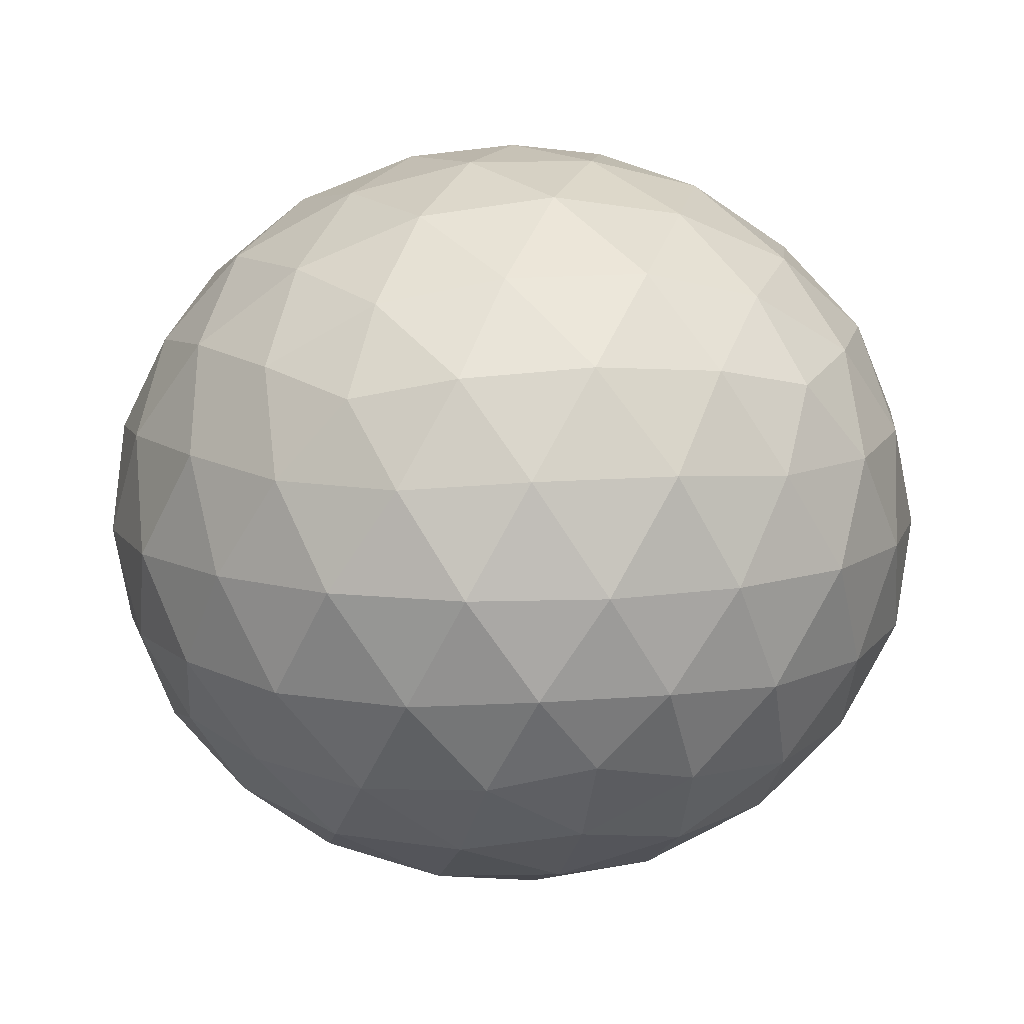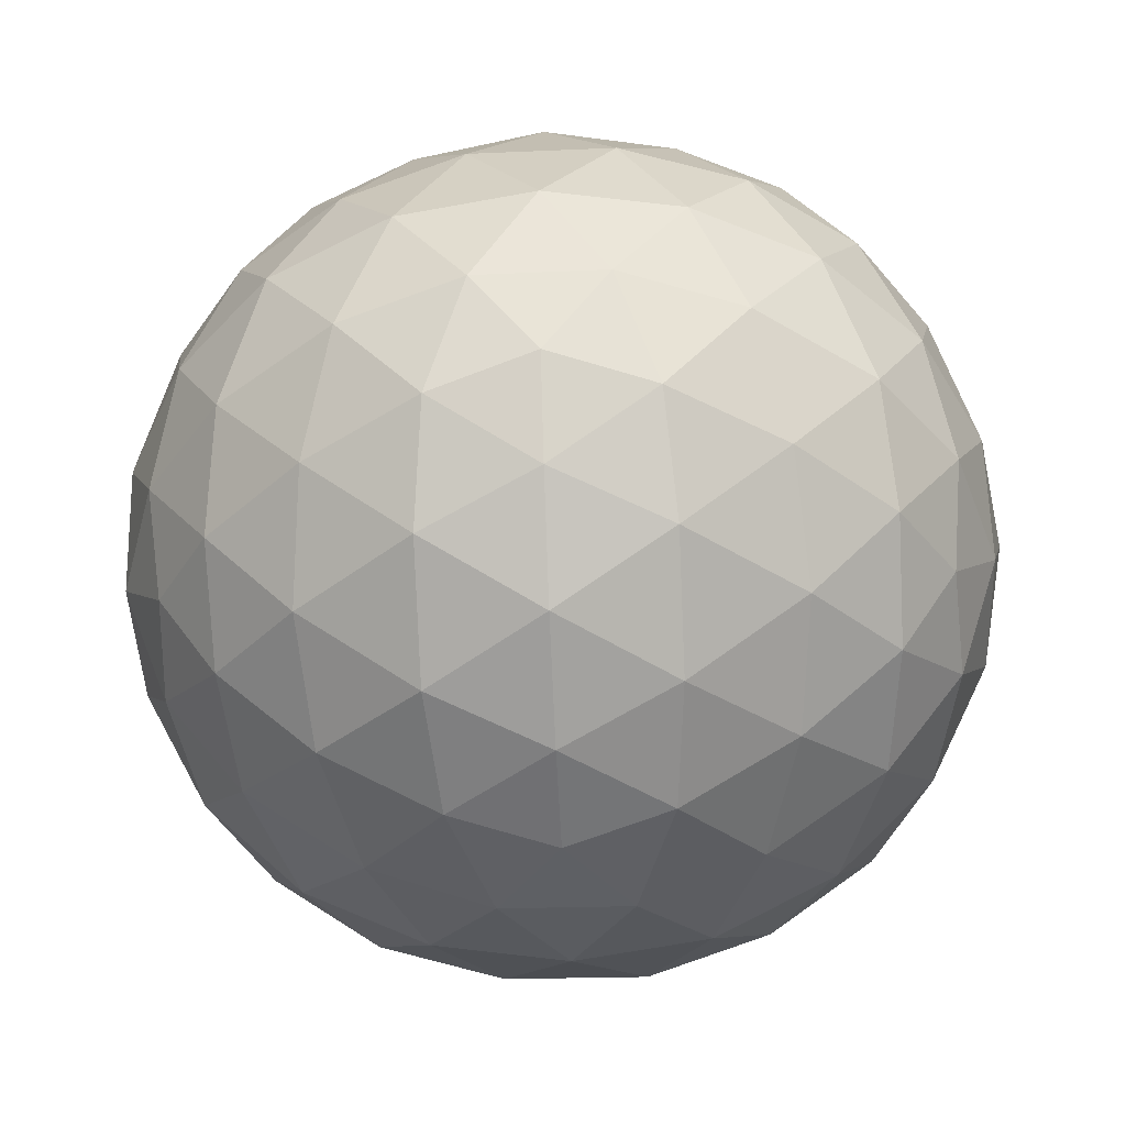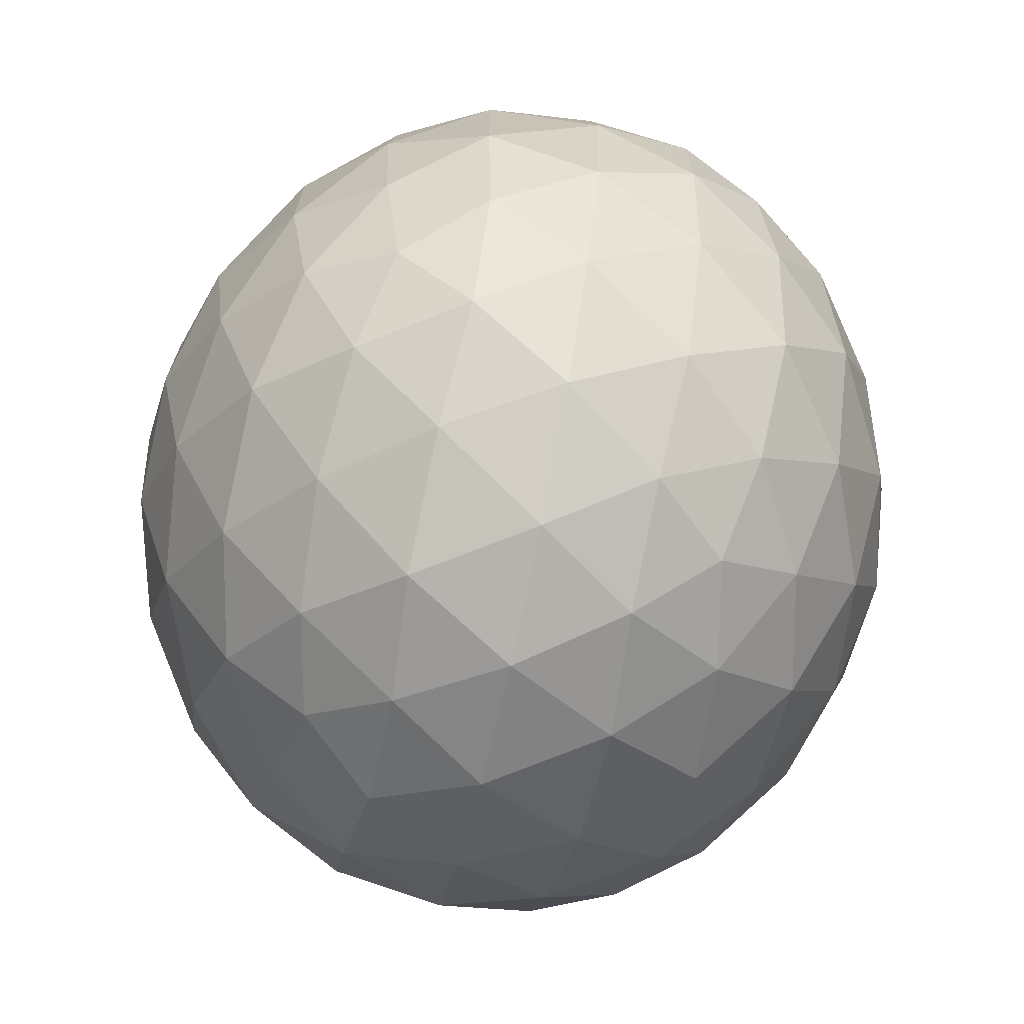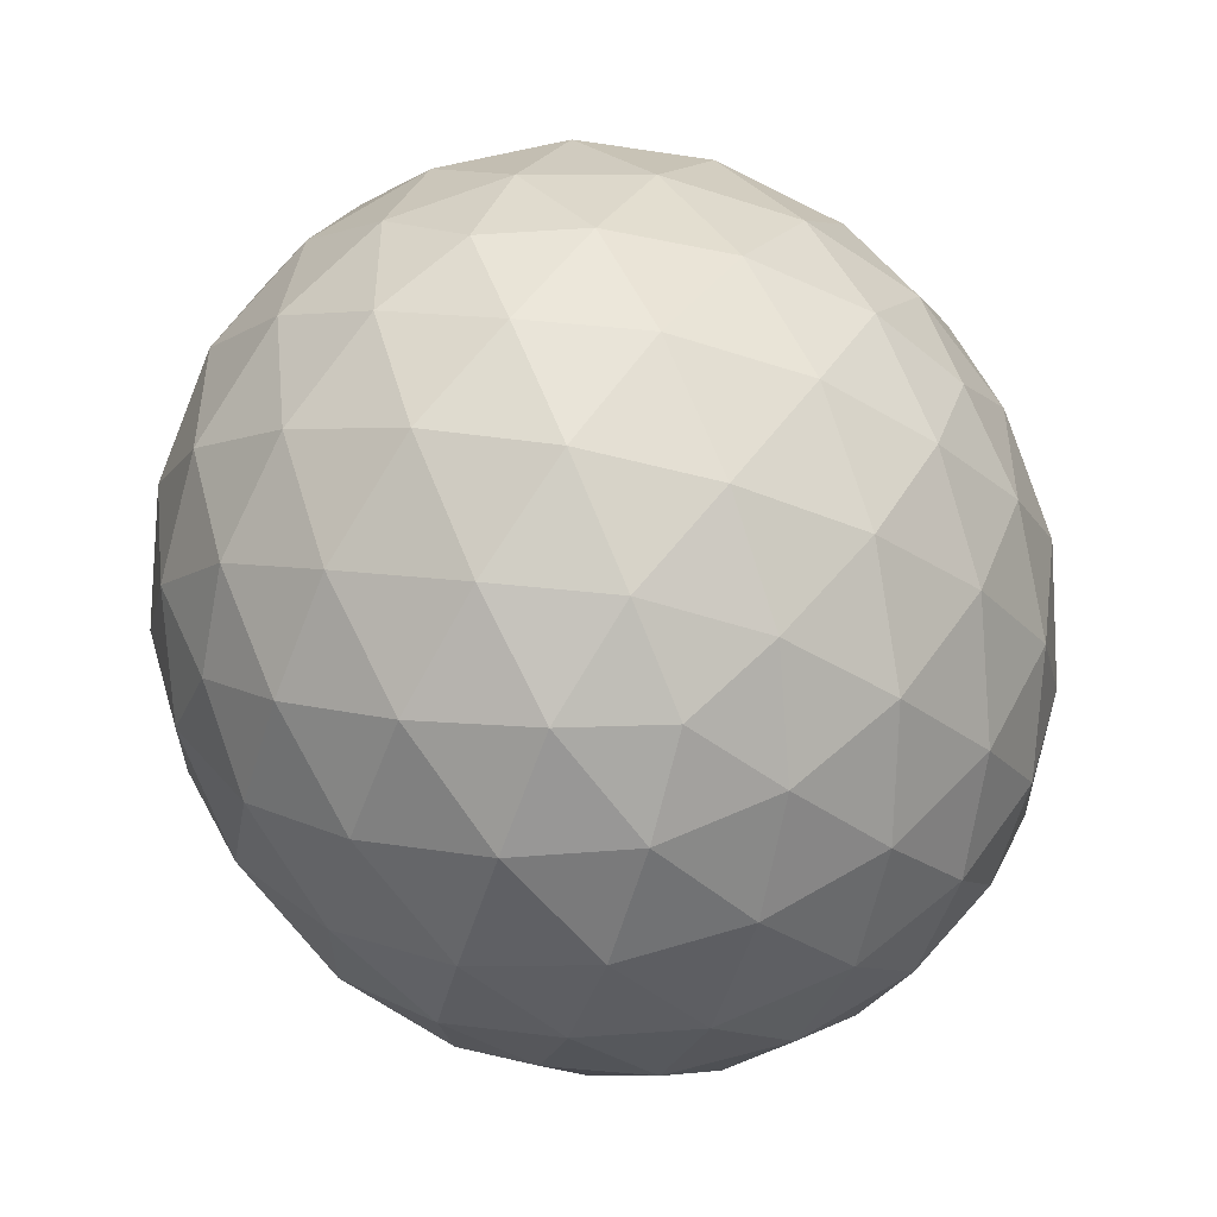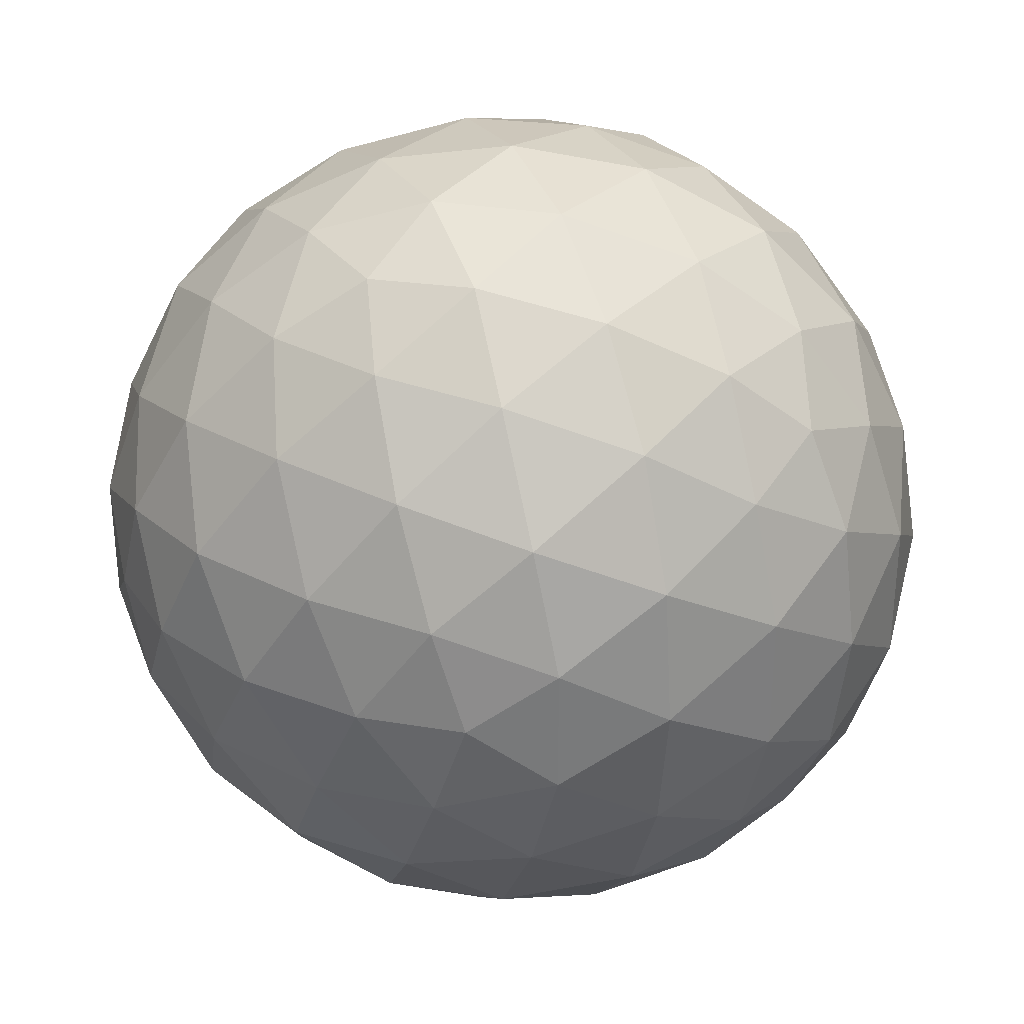
<metadata>
{"format":"obj","ext":"obj","renderer":"f3d","projection":"perspective","resolution":1024,"background":"white","views":[{"elev":11.0,"azim":77.9,"up":"+Z"},{"elev":-50.5,"azim":-123.3,"up":"+Z"},{"elev":-70.7,"azim":-102.1,"up":"+Y"},{"elev":-48.3,"azim":-49.9,"up":"+Y"},{"elev":32.4,"azim":-173.6,"up":"+Y"}]}
</metadata>
<code>
o zerog_gib6_Icosphere.006
v 0.06004 0.006006 -0.1728
v -0.1263 0.0277 -0.1296
v 0.000369 0.1642 -0.08088
v 0.1636 0.0775 -0.02719
v 0.1378 -0.1126 -0.04274
v -0.04129 -0.1434 -0.106
v -0.1378 0.1126 0.04272
v 0.04129 0.1434 0.106
v 0.1263 -0.0277 0.1296
v -0.000369 -0.1642 0.08087
v -0.1636 -0.0775 0.02717
v -0.06004 -0.006006 0.1728
f 1 2 3
f 2 1 6
f 1 3 4
f 1 4 5
f 1 5 6
f 2 6 11
f 3 2 7
f 4 3 8
f 5 4 9
f 6 5 10
f 2 11 7
f 3 7 8
f 4 8 9
f 5 9 10
f 6 10 11
f 7 11 12
f 8 7 12
f 9 8 12
f 10 9 12
f 11 10 12
o zerog_gib5_Icosphere.005
v 0.1109 0.1171 -0.2171
v -0.1705 0.08482 -0.1921
v -0.03275 0.2675 -0.02314
v 0.2188 0.1529 0.04359
v 0.2366 -0.1006 -0.0841
v -0.004059 -0.1427 -0.2298
v -0.2366 0.1006 0.08409
v 0.004059 0.1427 0.2297
v 0.1705 -0.08482 0.1921
v 0.03275 -0.2675 0.02313
v -0.2188 -0.1529 -0.0436
v -0.1109 -0.1171 0.2171
f 13 14 15
f 14 13 18
f 13 15 16
f 13 16 17
f 13 17 18
f 14 18 23
f 15 14 19
f 16 15 20
f 17 16 21
f 18 17 22
f 14 23 19
f 15 19 20
f 16 20 21
f 17 21 22
f 18 22 23
f 19 23 24
f 20 19 24
f 21 20 24
f 22 21 24
f 23 22 24
o zerog_gib4_Icosphere.004
v 0 0 -0.1904
v -0.1378 0.1001 -0.08517
v 0.05263 0.162 -0.08517
v 0.1703 0 -0.08517
v 0.05263 -0.162 -0.08517
v -0.1378 -0.1001 -0.08517
v -0.05263 0.162 0.08517
v 0.1378 0.1001 0.08517
v 0.1378 -0.1001 0.08517
v -0.05263 -0.162 0.08517
v -0.1703 0 0.08517
v 0 0 0.1904
f 25 26 27
f 26 25 30
f 25 27 28
f 25 28 29
f 25 29 30
f 26 30 35
f 27 26 31
f 28 27 32
f 29 28 33
f 30 29 34
f 26 35 31
f 27 31 32
f 28 32 33
f 29 33 34
f 30 34 35
f 31 35 36
f 32 31 36
f 33 32 36
f 34 33 36
f 35 34 36
o zerog_gib3_Icosphere.003
v -0.04452 -0.1552 -0.000192
v 0.06173 -0.09269 -0.1169
v 0.1121 -0.1073 0.04454
v -0.01995 -0.06957 0.1443
v -0.1519 -0.03159 0.04454
v -0.1015 -0.04588 -0.1169
v 0.1519 0.03159 -0.04455
v 0.1015 0.04588 0.1169
v -0.06173 0.09269 0.1169
v -0.1121 0.1073 -0.04455
v 0.01995 0.06957 -0.1443
v 0.04452 0.1552 0.000179
f 37 38 39
f 38 37 42
f 37 39 40
f 37 40 41
f 37 41 42
f 38 42 47
f 39 38 43
f 40 39 44
f 41 40 45
f 42 41 46
f 38 47 43
f 39 43 44
f 40 44 45
f 41 45 46
f 42 46 47
f 43 47 48
f 44 43 48
f 45 44 48
f 46 45 48
f 47 46 48
o zerog_gib2_Icosphere.002
v 0 0 -0.2484
v -0.1797 0.1306 -0.1111
v 0.06865 0.2113 -0.1111
v 0.2222 0 -0.1111
v 0.06865 -0.2113 -0.1111
v -0.1797 -0.1306 -0.1111
v -0.06865 0.2113 0.1111
v 0.1797 0.1306 0.1111
v 0.1797 -0.1306 0.1111
v -0.06865 -0.2113 0.1111
v -0.2222 0 0.1111
v 0 0 0.2484
f 49 50 51
f 50 49 54
f 49 51 52
f 49 52 53
f 49 53 54
f 50 54 59
f 51 50 55
f 52 51 56
f 53 52 57
f 54 53 58
f 50 59 55
f 51 55 56
f 52 56 57
f 53 57 58
f 54 58 59
f 55 59 60
f 56 55 60
f 57 56 60
f 58 57 60
f 59 58 60
o zerog_gib1_Icosphere.001
v 0 0 -0.13
v -0.09407 0.06834 -0.05814
v 0.03593 0.1106 -0.05814
v 0.1163 0 -0.05814
v 0.03593 -0.1106 -0.05814
v -0.09407 -0.06834 -0.05814
v -0.03593 0.1106 0.05813
v 0.09407 0.06834 0.05813
v 0.09407 -0.06834 0.05813
v -0.03593 -0.1106 0.05813
v -0.1163 0 0.05813
v 0 0 0.13
f 61 62 63
f 62 61 66
f 61 63 64
f 61 64 65
f 61 65 66
f 62 66 71
f 63 62 67
f 64 63 68
f 65 64 69
f 66 65 70
f 62 71 67
f 63 67 68
f 64 68 69
f 65 69 70
f 66 70 71
f 67 71 72
f 68 67 72
f 69 68 72
f 70 69 72
f 71 70 72
o zerog_mut_mesh_Icosphere
v 0 0 -0.9207
v -0.7237 0.5259 -0.4117
v 0.2764 0.8506 -0.4118
v 0.8945 0 -0.4118
v 0.2764 -0.8509 -0.4117
v -0.7237 -0.5259 -0.4117
v -0.278 0.8558 0.4142
v 0.7278 0.5288 0.4141
v 0.7279 -0.5289 0.4143
v -0.2764 -0.8506 0.4117
v -0.8997 0 0.4142
v 0 0 0.9262
v 0.2329 0.7168 -0.6054
v 0.1625 0.5001 -0.7832
v 0.07761 0.2389 -0.8912
v -0.2044 0.1485 -0.8964
v -0.4278 0.3108 -0.7877
v -0.6095 0.4429 -0.6054
v -0.5351 0.6859 -0.4651
v -0.2629 0.8092 -0.4841
v 0.02982 0.8695 -0.4651
v -0.8176 -0.297 -0.4651
v -0.8506 0 -0.4841
v -0.8175 0.297 -0.4652
v -0.2044 -0.1485 -0.8964
v -0.4253 -0.309 -0.7832
v -0.6132 -0.4456 -0.6089
v 0.7579 0 -0.6089
v 0.5257 0 -0.7832
v 0.2512 0 -0.8912
v 0.484 0.7168 -0.4625
v 0.6923 0.5029 -0.4868
v 0.836 0.2403 -0.4651
v 0.2342 -0.7208 -0.6089
v 0.1634 -0.503 -0.7878
v 0.07807 -0.2403 -0.8964
v 0.836 -0.2403 -0.4651
v 0.6922 -0.5029 -0.4869
v 0.484 -0.7166 -0.4625
v 0.02982 -0.8695 -0.4651
v -0.2644 -0.8137 -0.4869
v -0.5351 -0.6859 -0.4651
v -0.9622 0.1485 0.2326
v -0.9511 0.309 -0
v -0.8608 0.443 -0.2312
v -0.8658 -0.4455 -0.2325
v -0.9511 -0.309 -5.5e-05
v -0.9622 -0.1485 0.2326
v -0.1552 0.9554 0.2312
v 0 1 -0
v 0.1561 0.9612 -0.2325
v -0.6872 0.6817 -0.2313
v -0.5913 0.8139 5.5e-05
v -0.436 0.8642 0.2312
v 0.8608 0.443 0.2312
v 0.9511 0.309 -5.5e-05
v 0.9622 0.1485 -0.2326
v 0.4386 0.8693 -0.2325
v 0.5878 0.809 -5.5e-05
v 0.6913 0.6859 0.2327
v 0.6912 -0.6859 0.2327
v 0.5879 -0.8092 5.5e-05
v 0.4386 -0.8694 -0.2325
v 0.9624 -0.1485 -0.2325
v 0.9566 -0.3108 0
v 0.8608 -0.443 0.2313
v -0.4386 -0.8695 0.2327
v -0.5912 -0.8138 -0
v -0.6912 -0.6857 -0.2325
v 0.1552 -0.9554 -0.2313
v 0 -1.006 0
v -0.1561 -0.961 0.2326
v -0.8311 0.2389 0.4624
v -0.6923 0.5029 0.4869
v -0.484 0.7166 0.4625
v -0.02964 0.8642 0.4625
v 0.2644 0.8139 0.487
v 0.5351 0.6857 0.4652
v 0.8175 0.297 0.4652
v 0.8557 0 0.487
v 0.8175 -0.297 0.4652
v 0.5351 -0.6857 0.4652
v 0.2629 -0.8092 0.4841
v -0.02964 -0.8642 0.4625
v -0.484 -0.7168 0.4626
v -0.6922 -0.5029 0.4869
v -0.8311 -0.2389 0.4625
v -0.07807 0.2403 0.8966
v -0.1634 0.503 0.7879
v -0.2329 0.7168 0.6055
v -0.7579 0 0.609
v -0.5257 0 0.7831
v -0.2527 0 0.8966
v 0.2044 0.1485 0.8964
v 0.4253 0.309 0.7831
v 0.6096 0.443 0.6055
v 0.2044 -0.1485 0.8965
v 0.4278 -0.3109 0.7879
v 0.6131 -0.4455 0.6089
v -0.07807 -0.2403 0.8966
v -0.1634 -0.5029 0.7877
v -0.2328 -0.7166 0.6054
v -0.05279 0.6882 -0.6662
v -0.139 0.4279 -0.8283
v -0.364 0.5914 -0.6701
v -0.6708 -0.1625 -0.6663
v -0.6708 0.1625 -0.6662
v -0.4473 1e-06 -0.8235
v 0.6419 0.2644 -0.6701
v 0.3618 0.2629 -0.8235
v 0.4472 0.5258 -0.6662
v 0.4498 -0.5288 -0.6701
v 0.3618 -0.2629 -0.8235
v 0.6383 -0.2629 -0.6662
v -0.364 -0.5914 -0.6701
v -0.1382 -0.4253 -0.8235
v -0.0531 -0.6922 -0.6701
v -1 0 0
v -0.9528 0.1634 -0.2559
v -0.9528 -0.1634 -0.2559
v -0.3109 0.9569 0.00011
v -0.139 0.9566 -0.256
v -0.4499 0.8558 -0.2559
v 0.8138 0.5914 5.5e-05
v 0.8618 0.4253 -0.2545
v 0.6708 0.6882 -0.2545
v 0.8138 -0.5913 5.5e-05
v 0.6748 -0.6923 -0.2559
v 0.8618 -0.4253 -0.2545
v -0.3108 -0.9567 5.5e-05
v -0.4472 -0.8506 -0.2545
v -0.139 -0.9566 -0.256
v -0.6709 0.6884 0.2546
v -0.8138 0.5913 5.3e-05
v -0.8618 0.4253 0.2544
v 0.4473 0.8508 0.2545
v 0.309 0.9513 -1e-06
v 0.1382 0.9511 0.2545
v 0.9473 -0.1625 0.2545
v 1 0 1e-06
v 0.9528 0.1634 0.256
v 0.1382 -0.9513 0.2546
v 0.3108 -0.9567 5.5e-05
v 0.4473 -0.8509 0.2546
v -0.8618 -0.4253 0.2545
v -0.8091 -0.5878 0
v -0.6709 -0.6882 0.2545
v -0.3618 0.2629 0.8235
v -0.4498 0.5288 0.6701
v -0.6382 0.2629 0.6661
v 0.139 0.4278 0.8284
v 0.3618 0.5879 0.6663
v 0.05279 0.6882 0.6661
v 0.4499 0 0.8284
v 0.6709 -0.1625 0.6663
v 0.6748 0.1635 0.6703
v 0.1382 -0.4253 0.8235
v 0.0531 -0.6922 0.6701
v 0.3619 -0.5879 0.6663
v -0.364 -0.2645 0.8285
v -0.642 -0.2645 0.6703
v -0.4499 -0.529 0.6703
f 73 88 87
f 74 90 96
f 73 87 102
f 73 102 108
f 73 108 97
f 74 96 117
f 75 93 123
f 76 105 129
f 77 111 135
f 78 114 141
f 74 117 124
f 75 123 130
f 76 129 136
f 77 135 142
f 78 141 118
f 79 147 162
f 80 150 168
f 81 153 171
f 82 156 174
f 83 159 163
f 85 93 75
f 86 175 85
f 87 176 86
f 85 175 93
f 175 92 93
f 86 176 175
f 176 177 175
f 175 177 92
f 177 91 92
f 87 88 176
f 88 89 176
f 176 89 177
f 89 90 177
f 177 90 91
f 90 74 91
f 94 99 78
f 95 178 94
f 96 179 95
f 94 178 99
f 178 98 99
f 95 179 178
f 179 180 178
f 178 180 98
f 180 97 98
f 96 90 179
f 90 89 179
f 179 89 180
f 89 88 180
f 180 88 97
f 88 73 97
f 100 105 76
f 101 181 100
f 102 182 101
f 100 181 105
f 181 104 105
f 101 182 181
f 182 183 181
f 181 183 104
f 183 103 104
f 102 87 182
f 87 86 182
f 182 86 183
f 86 85 183
f 183 85 103
f 85 75 103
f 106 111 77
f 107 184 106
f 108 185 107
f 106 184 111
f 184 110 111
f 107 185 184
f 185 186 184
f 184 186 110
f 186 109 110
f 108 102 185
f 102 101 185
f 185 101 186
f 101 100 186
f 186 100 109
f 100 76 109
f 99 114 78
f 98 187 99
f 97 188 98
f 99 187 114
f 187 113 114
f 98 188 187
f 188 189 187
f 187 189 113
f 189 112 113
f 97 108 188
f 108 107 188
f 188 107 189
f 107 106 189
f 189 106 112
f 106 77 112
f 115 120 83
f 116 190 115
f 117 191 116
f 115 190 120
f 190 119 120
f 116 191 190
f 191 192 190
f 190 192 119
f 192 118 119
f 117 96 191
f 96 95 191
f 191 95 192
f 95 94 192
f 192 94 118
f 94 78 118
f 121 126 79
f 122 193 121
f 123 194 122
f 121 193 126
f 193 125 126
f 122 194 193
f 194 195 193
f 193 195 125
f 195 124 125
f 123 93 194
f 93 92 194
f 194 92 195
f 92 91 195
f 195 91 124
f 91 74 124
f 127 132 80
f 128 196 127
f 129 197 128
f 127 196 132
f 196 131 132
f 128 197 196
f 197 198 196
f 196 198 131
f 198 130 131
f 129 105 197
f 105 104 197
f 197 104 198
f 104 103 198
f 198 103 130
f 103 75 130
f 133 138 81
f 134 199 133
f 135 200 134
f 133 199 138
f 199 137 138
f 134 200 199
f 200 201 199
f 199 201 137
f 201 136 137
f 135 111 200
f 111 110 200
f 200 110 201
f 110 109 201
f 201 109 136
f 109 76 136
f 139 144 82
f 140 202 139
f 141 203 140
f 139 202 144
f 202 143 144
f 140 203 202
f 203 204 202
f 202 204 143
f 204 142 143
f 141 114 203
f 114 113 203
f 203 113 204
f 113 112 204
f 204 112 142
f 112 77 142
f 126 147 79
f 125 205 126
f 124 206 125
f 126 205 147
f 205 146 147
f 125 206 205
f 206 207 205
f 205 207 146
f 207 145 146
f 124 117 206
f 117 116 206
f 206 116 207
f 116 115 207
f 207 115 145
f 115 83 145
f 132 150 80
f 131 208 132
f 130 209 131
f 132 208 150
f 208 149 150
f 131 209 208
f 209 210 208
f 208 210 149
f 210 148 149
f 130 123 209
f 123 122 209
f 209 122 210
f 122 121 210
f 210 121 148
f 121 79 148
f 138 153 81
f 137 211 138
f 136 212 137
f 138 211 153
f 211 152 153
f 137 212 211
f 212 213 211
f 211 213 152
f 213 151 152
f 136 129 212
f 129 128 212
f 212 128 213
f 128 127 213
f 213 127 151
f 127 80 151
f 144 156 82
f 143 214 144
f 142 215 143
f 144 214 156
f 214 155 156
f 143 215 214
f 215 216 214
f 214 216 155
f 216 154 155
f 142 135 215
f 135 134 215
f 215 134 216
f 134 133 216
f 216 133 154
f 133 81 154
f 120 159 83
f 119 217 120
f 118 218 119
f 120 217 159
f 217 158 159
f 119 218 217
f 218 219 217
f 217 219 158
f 219 157 158
f 118 141 218
f 141 140 218
f 218 140 219
f 140 139 219
f 219 139 157
f 139 82 157
f 160 165 84
f 161 220 160
f 162 221 161
f 160 220 165
f 220 164 165
f 161 221 220
f 221 222 220
f 220 222 164
f 222 163 164
f 162 147 221
f 147 146 221
f 221 146 222
f 146 145 222
f 222 145 163
f 145 83 163
f 166 160 84
f 167 223 166
f 168 224 167
f 166 223 160
f 223 161 160
f 167 224 223
f 224 225 223
f 223 225 161
f 225 162 161
f 168 150 224
f 150 149 224
f 224 149 225
f 149 148 225
f 225 148 162
f 148 79 162
f 169 166 84
f 170 226 169
f 171 227 170
f 169 226 166
f 226 167 166
f 170 227 226
f 227 228 226
f 226 228 167
f 228 168 167
f 171 153 227
f 153 152 227
f 227 152 228
f 152 151 228
f 228 151 168
f 151 80 168
f 172 169 84
f 173 229 172
f 174 230 173
f 172 229 169
f 229 170 169
f 173 230 229
f 230 231 229
f 229 231 170
f 231 171 170
f 174 156 230
f 156 155 230
f 230 155 231
f 155 154 231
f 231 154 171
f 154 81 171
f 165 172 84
f 164 232 165
f 163 233 164
f 165 232 172
f 232 173 172
f 164 233 232
f 233 234 232
f 232 234 173
f 234 174 173
f 163 159 233
f 159 158 233
f 233 158 234
f 158 157 234
f 234 157 174
f 157 82 174

</code>
